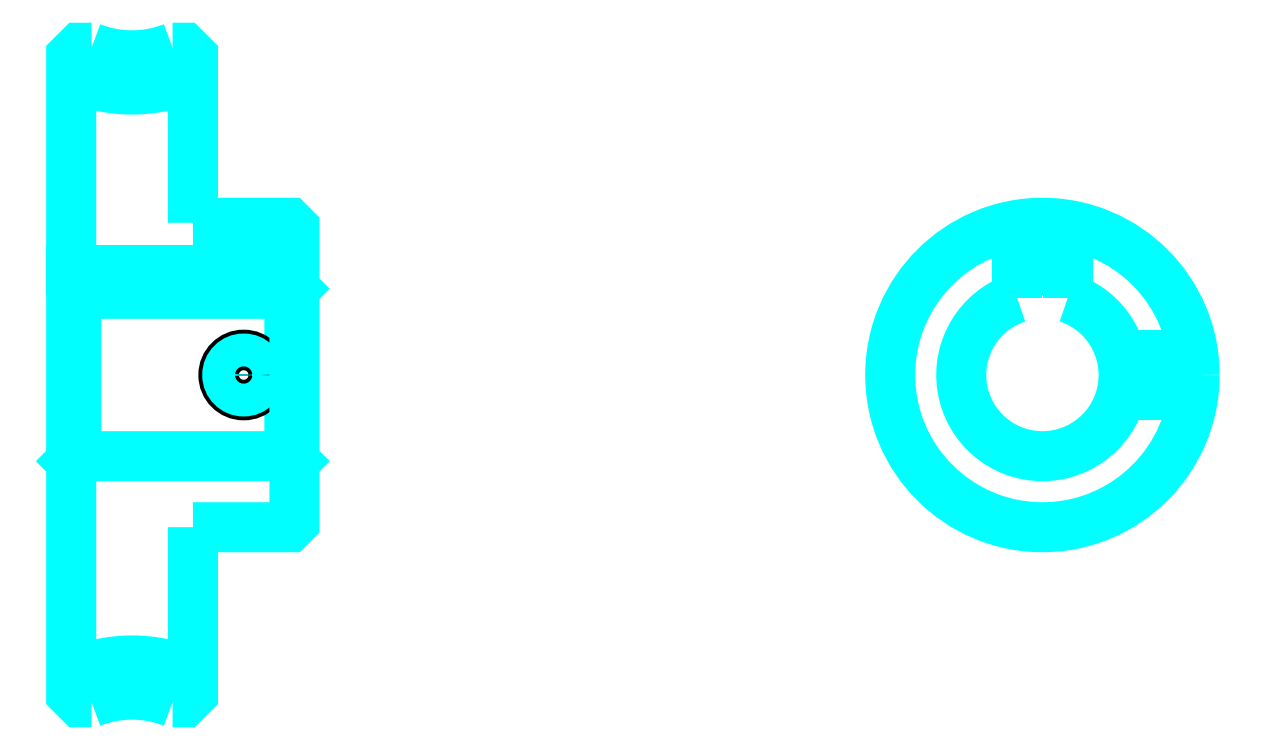
<metadata>
{"format":"dxf","ext":"dxf","renderer":"ezdxf+matplotlib","layout":"modelspace","background":"white","min_lineweight":24,"dpi":150}
</metadata>
<code>
0
SECTION
2
ENTITIES
0
ARC
8
0
10
65.55
20
111.7
30
0
40
14.38
50
245.3
51
294.7
0
ARC
8
0
10
65.55
20
26.69
30
0
40
14.38
50
65.33
51
114.7
0
ARC
8
0
10
65.55
20
111.7
30
0
40
11
50
248.7
51
291.3
0
ARC
8
0
10
65.55
20
26.69
30
0
40
11
50
68.72
51
111.3
0
LINE
8
0
10
81.55
20
77.69
30
0
11
81.05
21
77.19
31
0
0
LINE
8
0
10
81.55
20
60.69
30
0
11
81.05
21
61.19
31
0
0
LINE
8
0
10
59.55
20
60.69
30
0
11
60.05
21
61.19
31
0
0
POLYLINE
8
0
66
1
10
0
20
0
30
0
70
2
0
VERTEX
8
0
10
61.56
20
101.4
30
0
70
0
0
VERTEX
8
0
10
60.39
20
101.4
30
0
70
0
0
VERTEX
8
0
10
59.55
20
100.6
30
0
70
0
0
VERTEX
8
0
10
59.55
20
60.69
30
0
70
0
0
SEQEND
8
0
0
POLYLINE
8
0
66
1
10
0
20
0
30
0
70
2
0
VERTEX
8
0
10
59.55
20
60.69
30
0
70
0
0
VERTEX
8
0
10
59.55
20
37.78
30
0
70
0
0
VERTEX
8
0
10
60.39
20
36.94
30
0
70
0
0
VERTEX
8
0
10
61.56
20
36.94
30
0
70
0
0
SEQEND
8
0
0
POLYLINE
8
0
66
1
10
0
20
0
30
0
70
2
0
VERTEX
8
0
10
59.55
20
77.69
30
0
70
0
0
VERTEX
8
0
10
60.05
20
77.19
30
0
70
0
0
VERTEX
8
0
10
60.05
20
61.19
30
0
70
0
0
VERTEX
8
0
10
81.05
20
61.19
30
0
70
0
0
VERTEX
8
0
10
81.05
20
77.19
30
0
70
0
0
VERTEX
8
0
10
60.05
20
77.19
30
0
70
0
0
SEQEND
8
0
0
ARC
8
0
10
155.3
20
69.19
30
0
40
8
50
108.2
51
71.79
0
POLYLINE
8
0
66
1
10
0
20
0
30
0
70
2
0
VERTEX
8
0
10
157.8
20
76.79
30
0
70
0
0
VERTEX
8
0
10
157.8
20
79.49
30
0
70
0
0
VERTEX
8
0
10
152.8
20
79.49
30
0
70
0
0
VERTEX
8
0
10
152.8
20
76.79
30
0
70
0
0
SEQEND
8
0
0
LINE
8
0
10
59.55
20
79.49
30
0
11
81.55
21
79.49
31
0
0
POLYLINE
8
0
66
1
10
0
20
0
30
0
70
2
0
VERTEX
8
0
10
78.55
20
84.19
30
0
70
0
0
VERTEX
8
0
10
78.55
20
79.49
30
0
70
0
0
SEQEND
8
0
0
POLYLINE
8
0
66
1
10
0
20
0
30
0
70
2
0
VERTEX
8
0
10
74.55
20
84.19
30
0
70
0
0
VERTEX
8
0
10
74.55
20
79.49
30
0
70
0
0
SEQEND
8
0
0
POLYLINE
8
0
66
1
10
0
20
0
30
0
70
2
0
VERTEX
8
0
10
78.17
20
84.19
30
0
70
0
0
VERTEX
8
0
10
78.17
20
79.49
30
0
70
0
0
SEQEND
8
0
0
POLYLINE
8
0
66
1
10
0
20
0
30
0
70
2
0
VERTEX
8
0
10
74.93
20
84.19
30
0
70
0
0
VERTEX
8
0
10
74.93
20
79.49
30
0
70
0
0
SEQEND
8
0
0
POLYLINE
8
0
66
1
10
0
20
0
30
0
70
2
0
VERTEX
8
0
10
153.3
20
79.49
30
0
70
0
0
VERTEX
8
0
10
153.3
20
84.06
30
0
70
0
0
SEQEND
8
0
0
POLYLINE
8
0
66
1
10
0
20
0
30
0
70
2
0
VERTEX
8
0
10
157.3
20
79.49
30
0
70
0
0
VERTEX
8
0
10
157.3
20
84.06
30
0
70
0
0
SEQEND
8
0
0
POLYLINE
8
0
66
1
10
0
20
0
30
0
70
2
0
VERTEX
8
0
10
153.6
20
79.49
30
0
70
0
0
VERTEX
8
0
10
153.6
20
84.11
30
0
70
0
0
SEQEND
8
0
0
POLYLINE
8
0
66
1
10
0
20
0
30
0
70
2
0
VERTEX
8
0
10
156.9
20
79.49
30
0
70
0
0
VERTEX
8
0
10
156.9
20
84.11
30
0
70
0
0
SEQEND
8
0
0
CIRCLE
8
0
10
76.55
20
69.19
30
0
40
2
0
CIRCLE
8
0
10
76.55
20
69.19
30
0
40
1.62
0
POLYLINE
8
0
66
1
10
0
20
0
30
0
70
2
0
VERTEX
8
0
10
163
20
71.19
30
0
70
0
0
VERTEX
8
0
10
170.1
20
71.19
30
0
70
0
0
SEQEND
8
0
0
POLYLINE
8
0
66
1
10
0
20
0
30
0
70
2
0
VERTEX
8
0
10
163
20
67.19
30
0
70
0
0
VERTEX
8
0
10
170.1
20
67.19
30
0
70
0
0
SEQEND
8
0
0
POLYLINE
8
0
66
1
10
0
20
0
30
0
70
2
0
VERTEX
8
0
10
163.1
20
70.81
30
0
70
0
0
VERTEX
8
0
10
170.2
20
70.81
30
0
70
0
0
SEQEND
8
0
0
POLYLINE
8
0
66
1
10
0
20
0
30
0
70
2
0
VERTEX
8
0
10
163.1
20
67.57
30
0
70
0
0
VERTEX
8
0
10
170.2
20
67.57
30
0
70
0
0
SEQEND
8
0
0
POLYLINE
8
0
66
1
10
0
20
0
30
0
70
2
0
VERTEX
8
0
10
71.55
20
84.19
30
0
70
0
0
VERTEX
8
0
10
71.55
20
100.6
30
0
70
0
0
VERTEX
8
0
10
70.71
20
101.4
30
0
70
0
0
VERTEX
8
0
10
69.54
20
101.4
30
0
70
0
0
SEQEND
8
0
0
POLYLINE
8
0
66
1
10
0
20
0
30
0
70
2
0
VERTEX
8
0
10
69.54
20
36.94
30
0
70
0
0
VERTEX
8
0
10
70.71
20
36.94
30
0
70
0
0
VERTEX
8
0
10
71.55
20
37.78
30
0
70
0
0
VERTEX
8
0
10
71.55
20
54.19
30
0
70
0
0
SEQEND
8
0
0
POLYLINE
8
0
66
1
10
0
20
0
30
0
70
2
0
VERTEX
8
0
10
71.55
20
54.19
30
0
70
0
0
VERTEX
8
0
10
81.05
20
54.19
30
0
70
0
0
VERTEX
8
0
10
81.55
20
54.69
30
0
70
0
0
VERTEX
8
0
10
81.55
20
83.69
30
0
70
0
0
VERTEX
8
0
10
81.05
20
84.19
30
0
70
0
0
VERTEX
8
0
10
71.55
20
84.19
30
0
70
0
0
SEQEND
8
0
0
CIRCLE
8
0
10
155.3
20
69.19
30
0
40
15
0
ENDSEC
0
EOF

</code>
